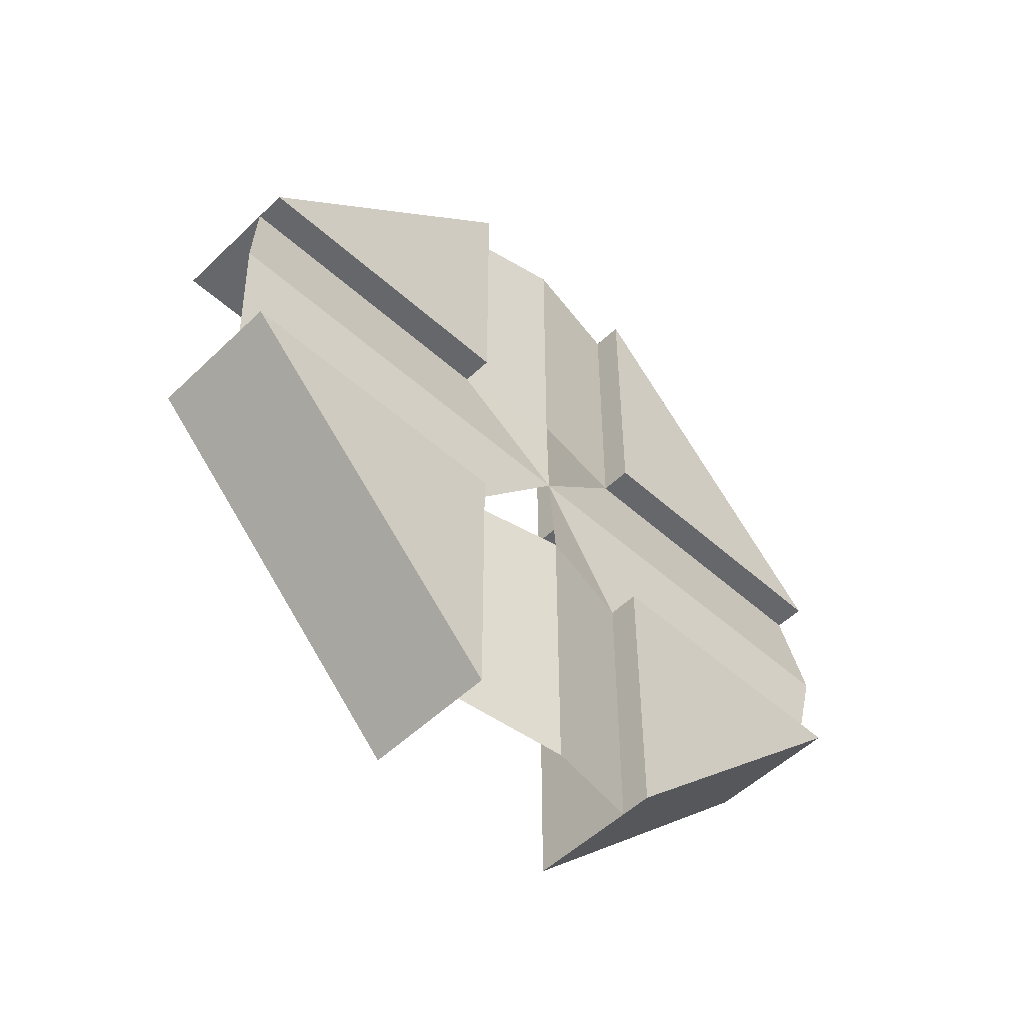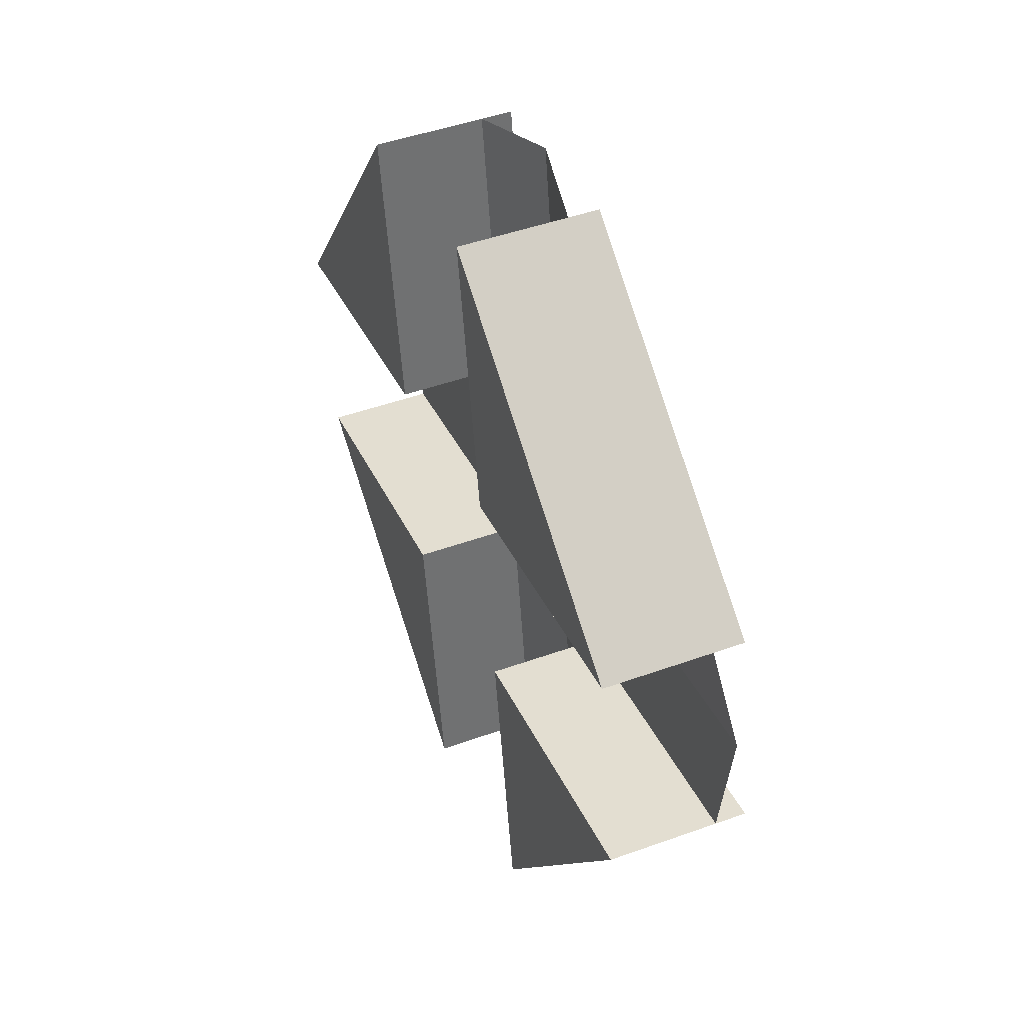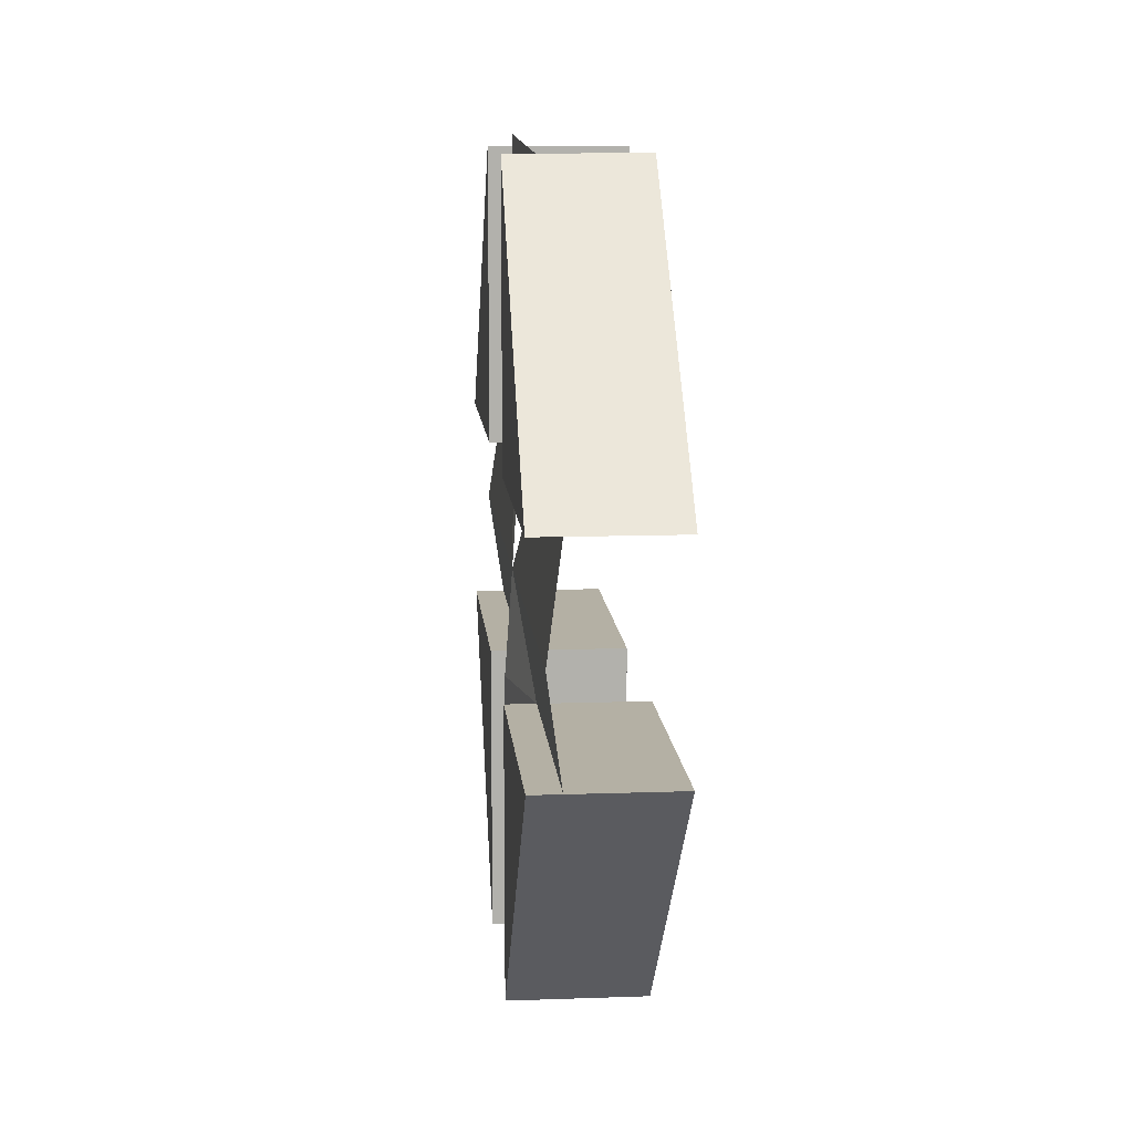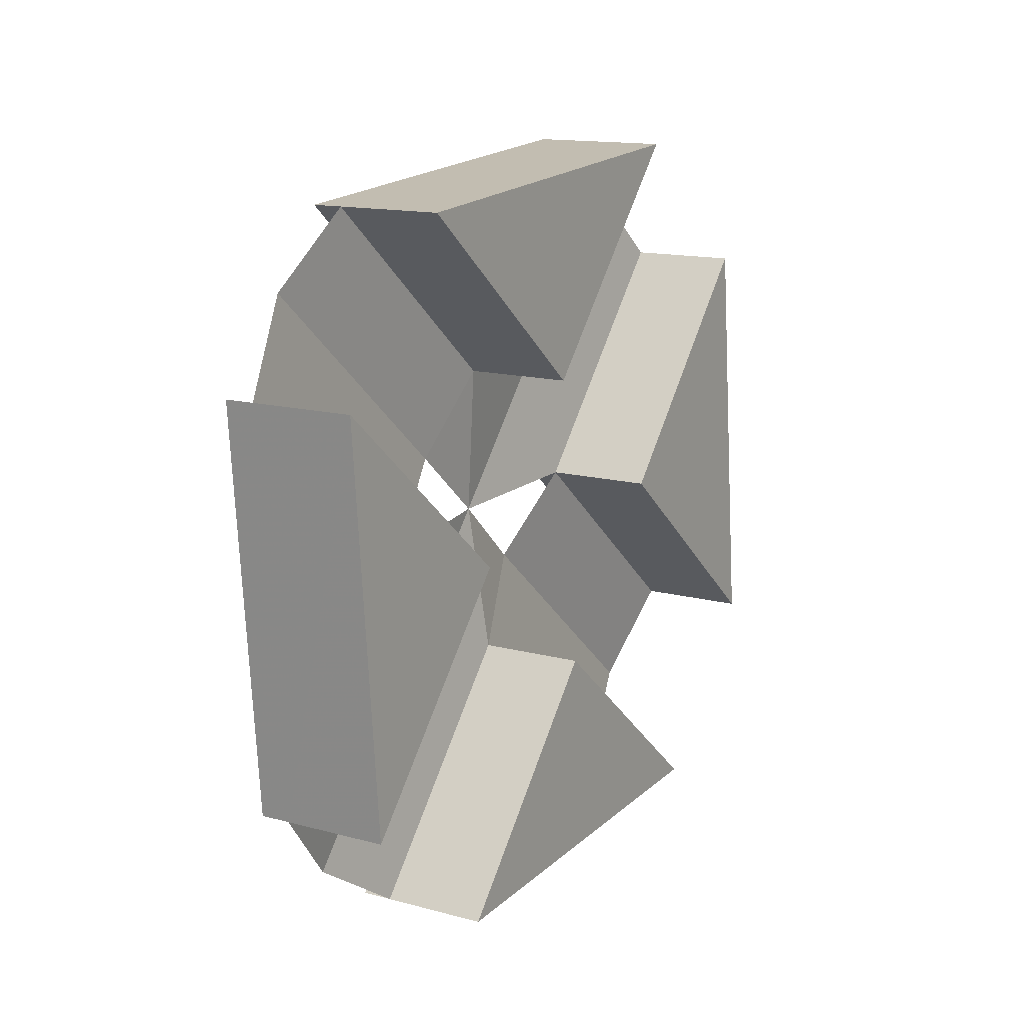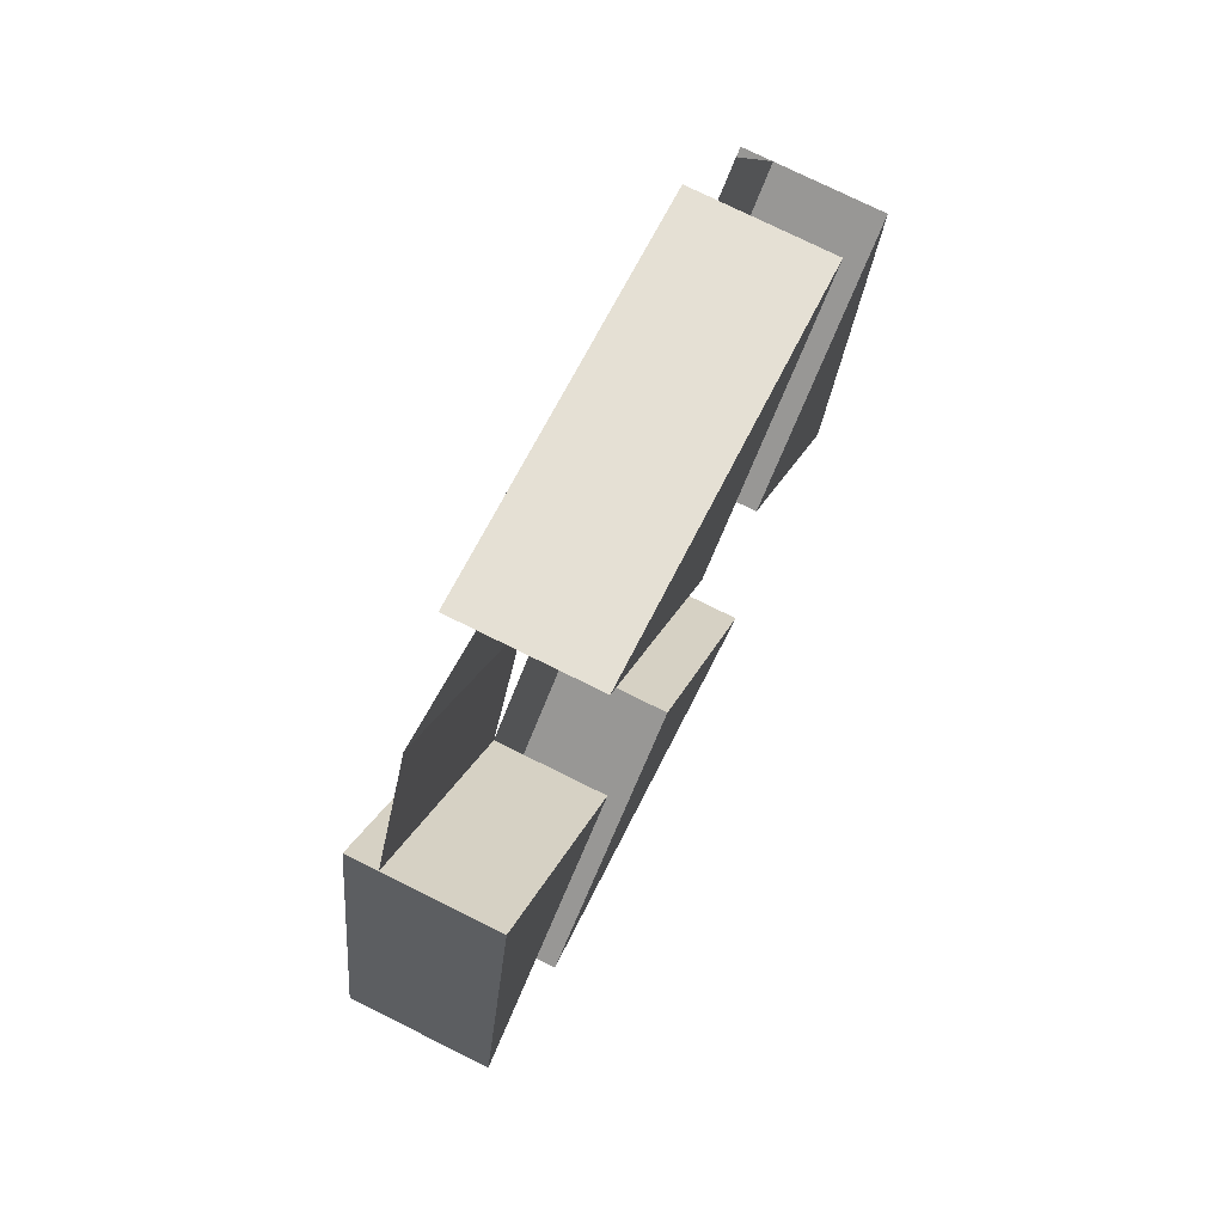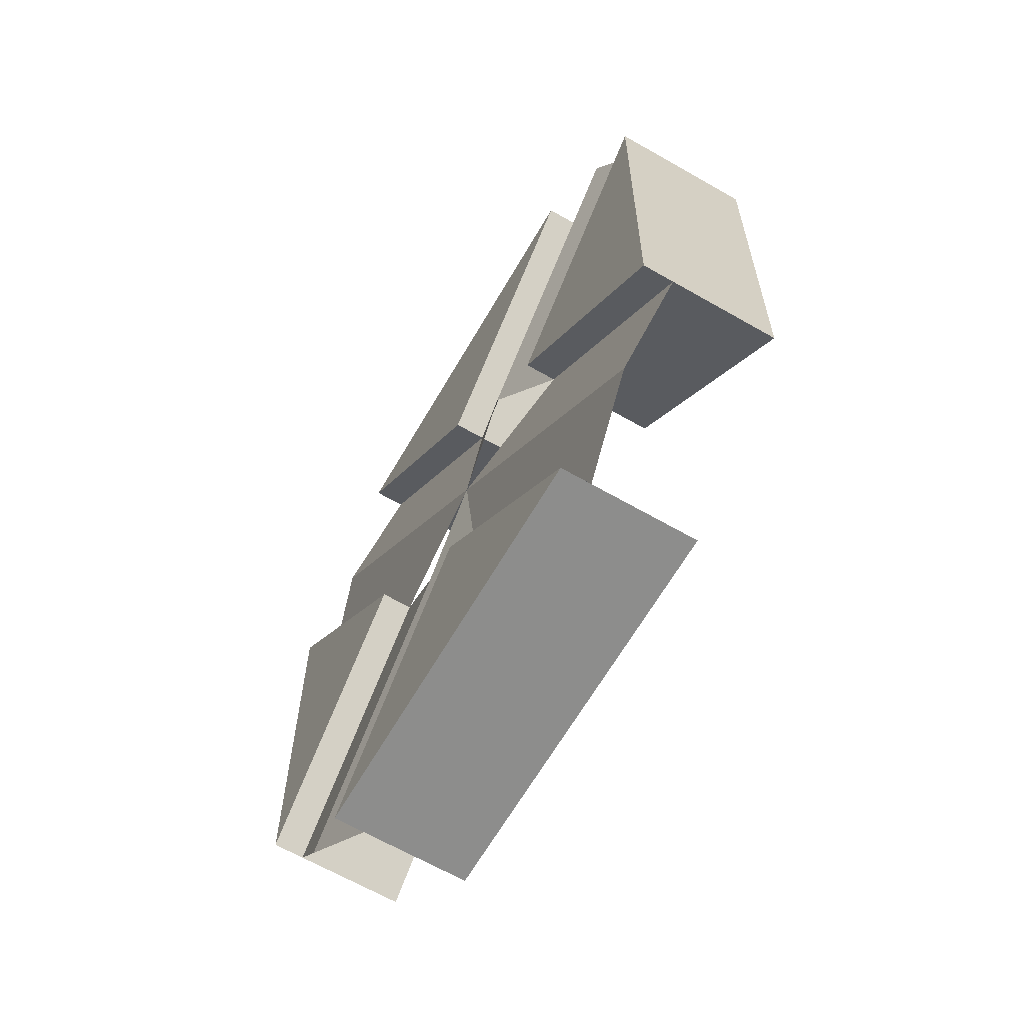
<metadata>
{"format":"obj","ext":"obj","renderer":"f3d","projection":"perspective","resolution":1024,"background":"white","views":[{"elev":-52.0,"azim":23.9,"up":"+Y"},{"elev":-52.4,"azim":3.6,"up":"+Z"},{"elev":11.5,"azim":153.0,"up":"+Y"},{"elev":-31.4,"azim":-155.8,"up":"+Z"},{"elev":17.8,"azim":-165.1,"up":"+Z"},{"elev":66.4,"azim":-159.1,"up":"+Z"}]}
</metadata>
<code>
v -0.6764 0.1235 -0.3032
v -0.6706 0.128 -0.3193
v -0.6698 0.1235 -0.3196
v -0.6753 0.128 -0.3077
v -0.6706 0.1189 -0.3193
v -0.6749 0.128 -0.3211
v -0.6741 0.128 -0.3072
v -0.6753 0.1189 -0.3077
v -0.6796 0.128 -0.3095
v -0.6796 0.1405 -0.3095
v -0.6694 0.128 -0.3188
v -0.6753 0.1405 -0.3077
v -0.6796 0.1189 -0.3095
v -0.6694 0.1189 -0.3188
v -0.6761 0.1189 -0.3031
v -0.6741 0.1405 -0.3072
v -0.6765 0.128 -0.3033
v -0.6749 0.1189 -0.3211
v -0.6753 0.1064 -0.3077
v -0.6741 0.1189 -0.3072
v -0.6765 0.1412 -0.3033
v -0.6796 0.1064 -0.3095
v -0.6741 0.1064 -0.3072
v -0.6761 0.1058 -0.3031
v -0.6788 0.1405 -0.2992
v -0.6788 0.1189 -0.2992
v -0.6788 0.128 -0.2992
v -0.6788 0.1064 -0.2992
v -0.6831 0.1405 -0.301
v -0.6776 0.1405 -0.2987
v -0.6831 0.1064 -0.301
v -0.6776 0.1189 -0.2987
v -0.6831 0.1235 -0.2868
v -0.6831 0.128 -0.301
v -0.6776 0.128 -0.2987
v -0.6831 0.1189 -0.301
v -0.6823 0.1189 -0.2871
v -0.6776 0.1064 -0.2987
v -0.6835 0.128 -0.2876
v -0.6878 0.128 -0.2894
v -0.6823 0.128 -0.2871
v -0.6878 0.1189 -0.2894
v -0.6835 0.1189 -0.2876
f 1 2 3
f 2 1 4
f 3 2 1
f 4 1 2
f 5 1 3
f 3 1 5
f 4 6 2
f 2 6 4
f 7 2 4
f 4 2 7
f 1 5 8
f 8 5 1
f 6 4 9
f 9 4 6
f 2 10 6
f 2 7 11
f 11 7 2
f 12 7 4
f 4 7 12
f 5 13 8
f 14 8 5
f 5 8 14
f 1 8 15
f 15 8 1
f 12 9 4
f 4 9 12
f 9 10 6
f 6 10 9
f 10 2 11
f 16 11 7
f 7 11 16
f 7 12 16
f 16 12 7
f 17 12 4
f 4 12 17
f 13 5 18
f 13 19 8
f 8 19 13
f 8 14 20
f 20 14 8
f 19 14 5
f 19 15 8
f 8 15 19
f 9 12 10
f 10 12 9
f 10 11 16
f 10 16 12
f 12 17 21
f 21 17 12
f 22 5 18
f 22 13 18
f 18 13 22
f 19 13 22
f 22 13 19
f 8 23 19
f 19 23 8
f 23 20 14
f 14 20 23
f 23 8 20
f 20 8 23
f 14 19 23
f 19 5 22
f 15 19 24
f 24 19 15
f 17 25 21
f 21 25 17
f 24 26 15
f 15 26 24
f 25 17 27
f 27 17 25
f 26 24 28
f 28 24 26
f 27 17 1
f 1 17 27
f 27 29 25
f 25 29 27
f 30 27 25
f 25 27 30
f 31 26 28
f 28 26 31
f 28 32 26
f 26 32 28
f 33 27 1
f 1 27 33
f 29 27 34
f 34 27 29
f 29 30 25
f 25 30 29
f 27 30 35
f 35 30 27
f 26 31 36
f 36 31 26
f 37 28 31
f 32 28 38
f 38 28 32
f 37 26 32
f 32 26 37
f 27 33 39
f 39 33 27
f 26 33 1
f 1 33 26
f 39 34 27
f 27 34 39
f 40 29 34
f 34 29 40
f 39 30 29
f 29 30 39
f 41 35 30
f 30 35 41
f 41 27 35
f 35 27 41
f 42 36 31
f 31 36 42
f 36 43 26
f 26 43 36
f 28 37 38
f 37 31 43
f 37 32 38
f 38 32 37
f 26 37 43
f 43 37 26
f 27 41 39
f 39 41 27
f 33 26 43
f 43 26 33
f 34 39 40
f 40 39 34
f 29 40 39
f 39 40 29
f 30 39 41
f 41 39 30
f 43 36 42
f 42 36 43
f 43 31 42
f 6 10 2
f 8 13 5
f 11 2 10
f 18 5 13
f 5 14 19
f 16 11 10
f 12 16 10
f 18 5 22
f 23 19 14
f 22 5 19
f 31 28 37
f 38 37 28
f 43 31 37
f 42 31 43

</code>
